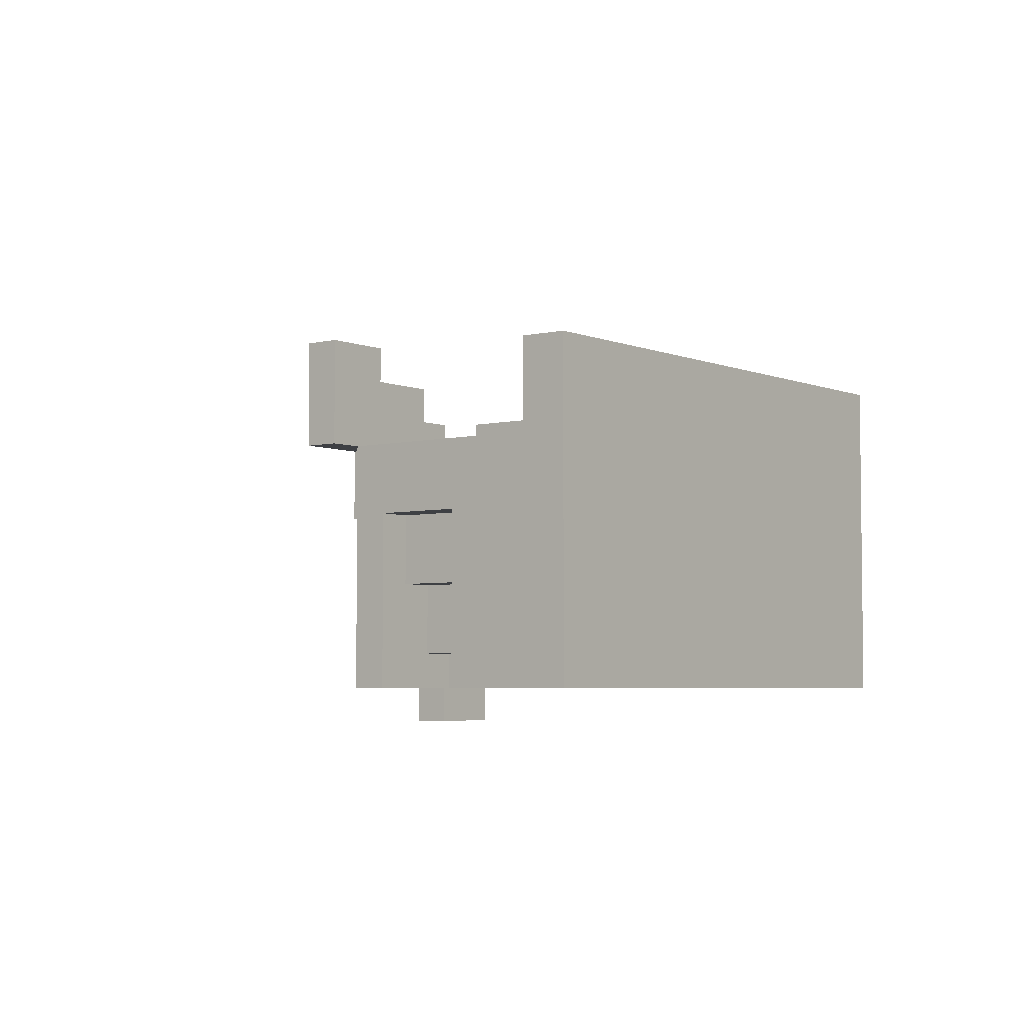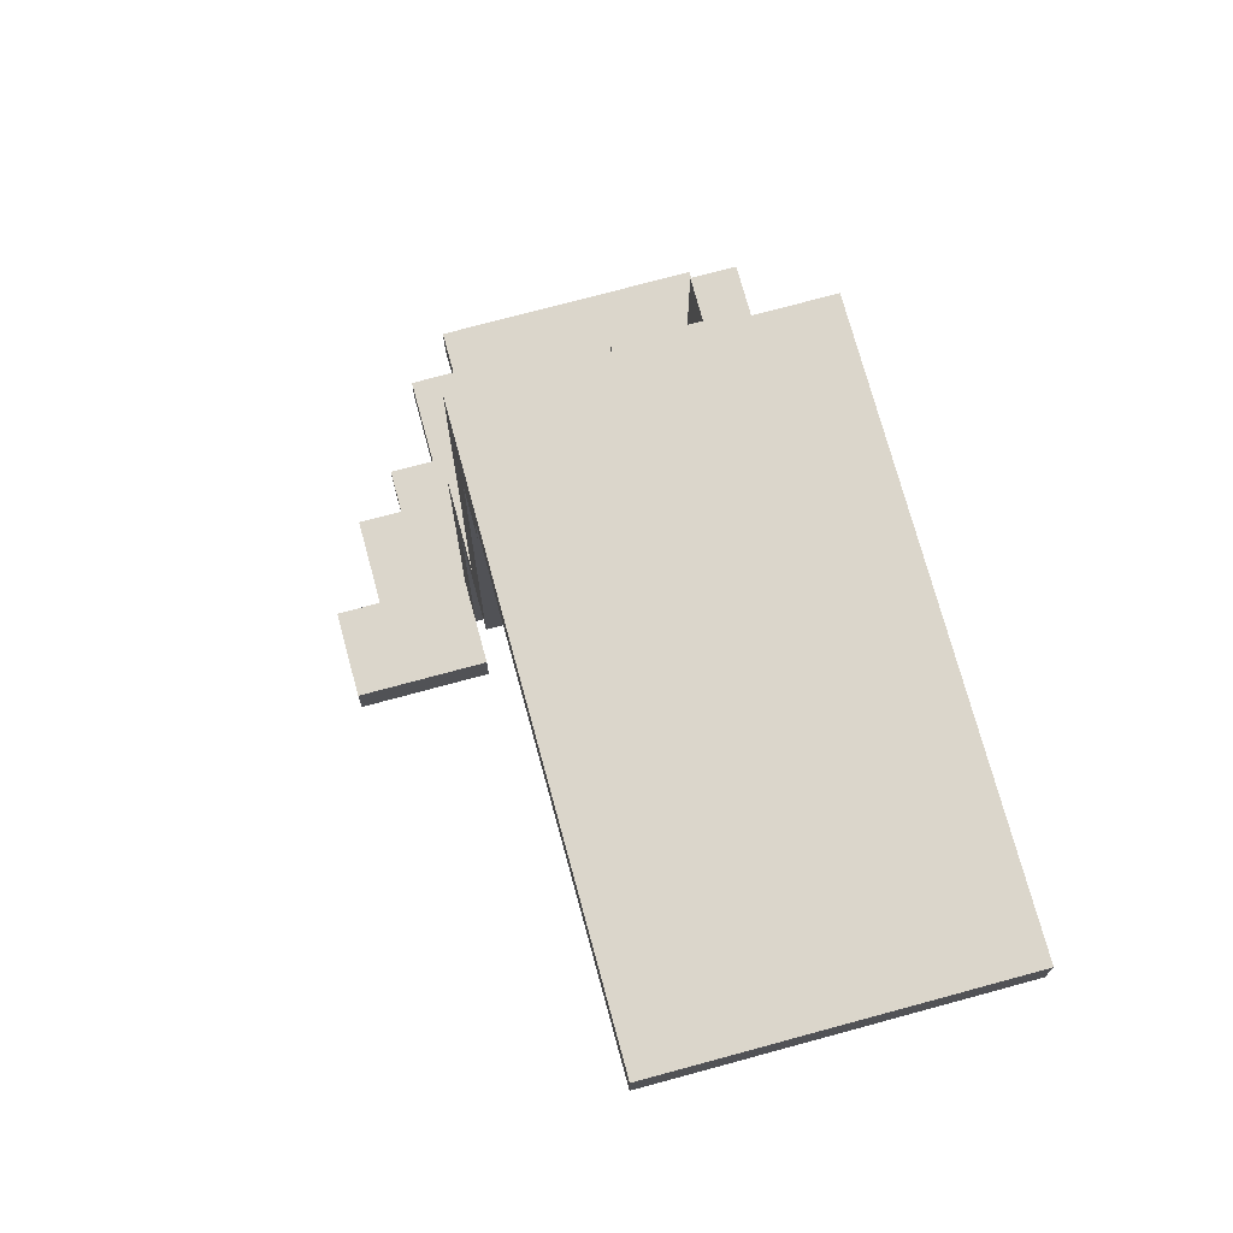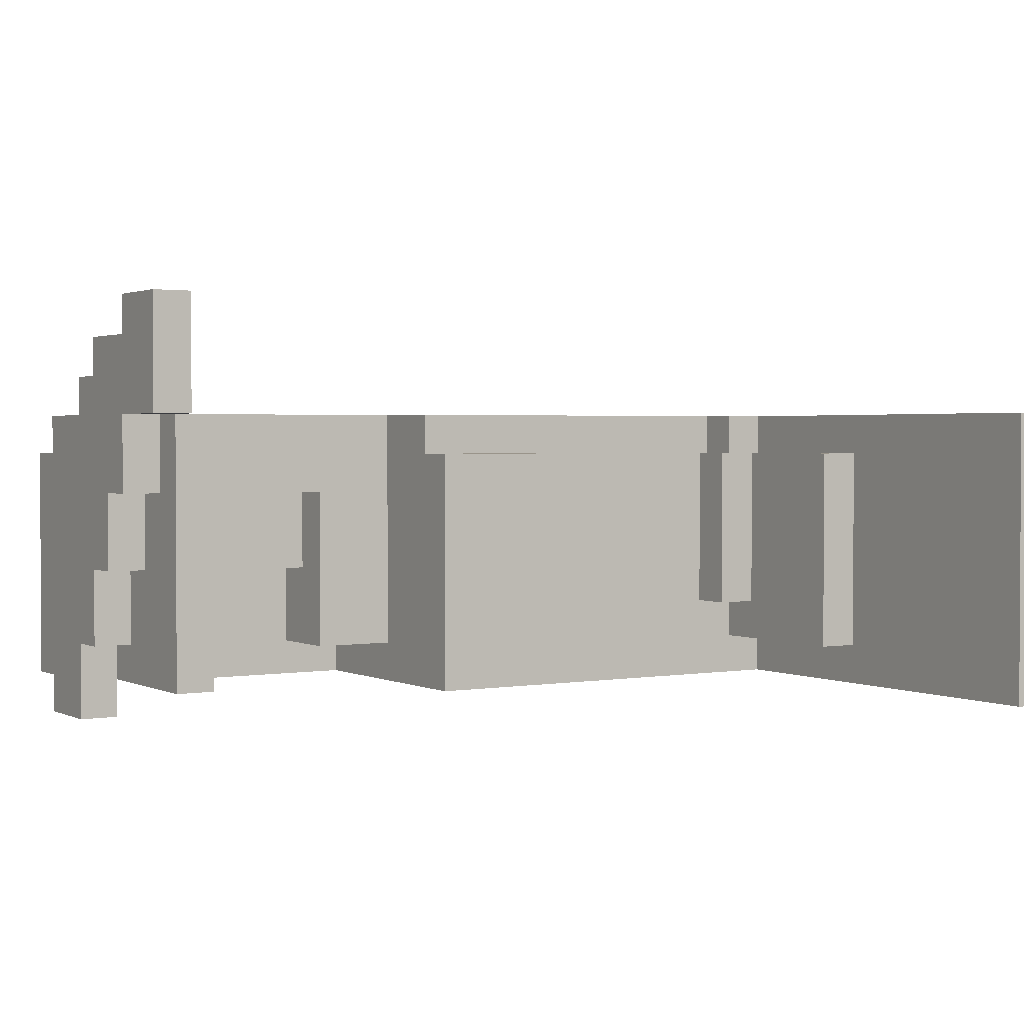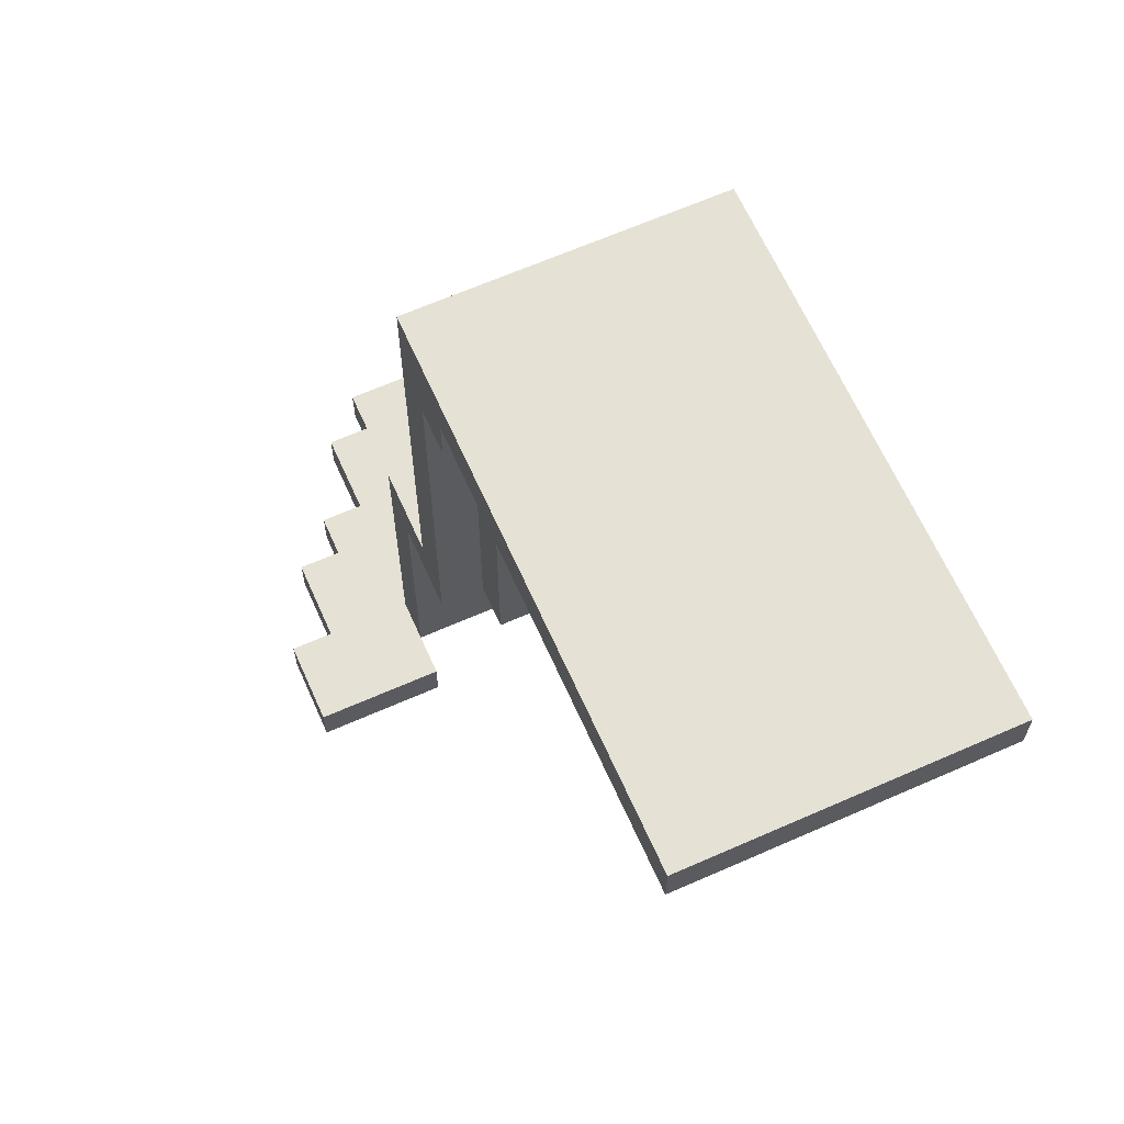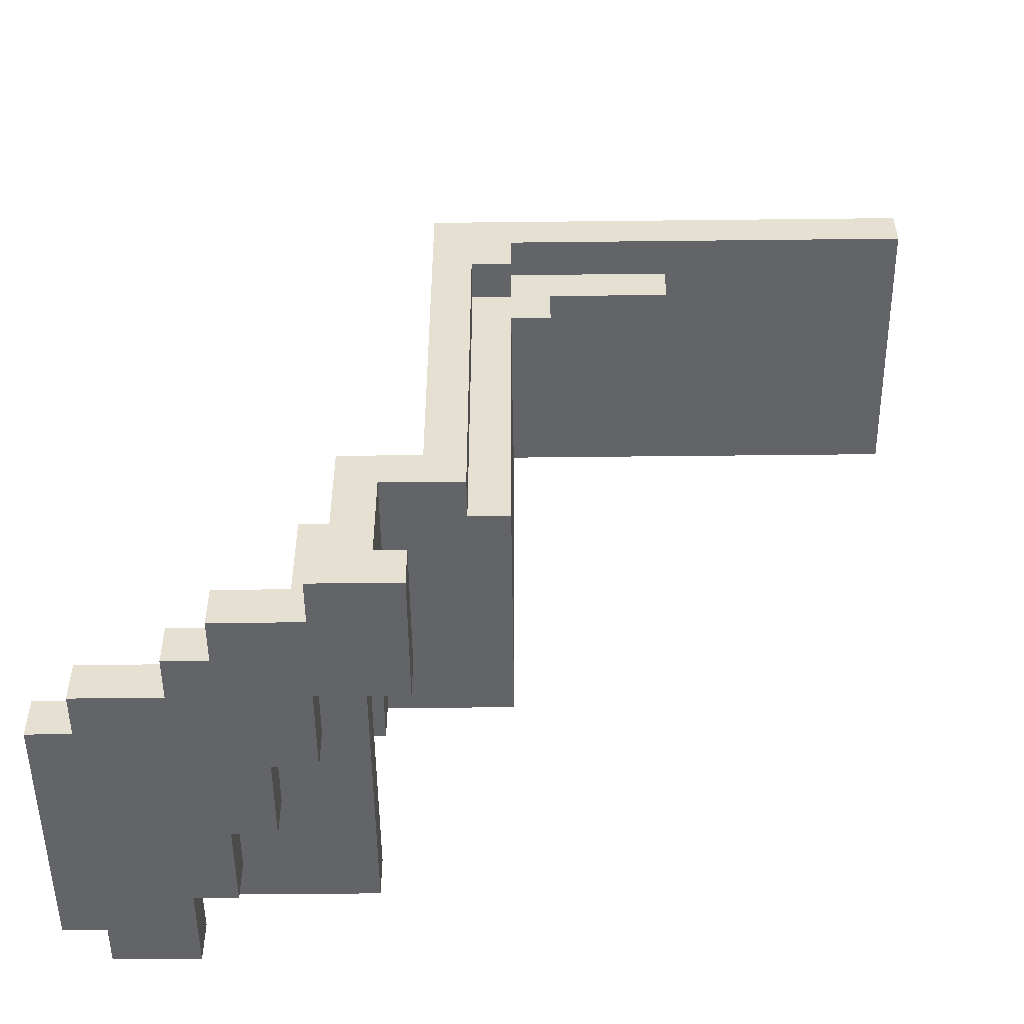
<metadata>
{"format":"obj","ext":"obj","renderer":"f3d","projection":"perspective","resolution":1024,"background":"white","views":[{"elev":-4.6,"azim":127.7,"up":"+Z"},{"elev":73.6,"azim":74.8,"up":"+Y"},{"elev":1.9,"azim":58.1,"up":"+Z"},{"elev":64.6,"azim":66.0,"up":"+Y"},{"elev":-51.2,"azim":0.7,"up":"+Y"}]}
</metadata>
<code>
g map_jiha_mul_zulzul_2
v -10 0 1.5
v -10 0 -4.5
v -10 1 1.5
v -10 1 -4.5
v -9 0 2.5
v -9 0 1.5
v -9 0 -4.5
v -9 0 -5.5
v -9 1 2.5
v -9 1 1.5
v -9 1 -4.5
v -9 1 -5.5
v -7 0 3.5
v -7 0 2.5
v -7 1 3.5
v -7 1 2.5
v -7 1 -3.5
v -7 1 -4.5
v -7 8 -3.5
v -7 8 -4.5
v -6 0 4.5
v -6 0 3.5
v -6 1 4.5
v -6 1 3.5
v -6 1 -1.5
v -6 1 -3.5
v -6 6 -2.5
v -6 6 -3.5
v -6 8 -1.5
v -6 8 -2.5
v -6 8 -3.5
v -5 1 0.5
v -5 1 -1.5
v -5 3 0.5
v -5 3 -0.5
v -5 8 0.5
v -5 8 -0.5
v -5 8 -1.5
v -4 0 5.5
v -4 0 4.5
v -4 1 5.5
v -4 1 4.5
v -4 1 2.5
v -4 1 1.5
v -4 1 0.5
v -4 3 0.5
v -4 8 2.5
v -4 8 0.5
v -2 8 2.5
v -2 8 -1.5
v -2 8 -2.5
v -2 8 -3.5
v -2 8 -4.5
v -2 9 -2.5
v -2 9 -3.5
v -2 11 -1.5
v -2 11 -2.5
v -2 13 1.5
v -2 13 0.5
v -2 18 2.5
v -2 18 1.5
v -2 18 0.5
v -2 18 -4.5
v -7 0 -3.5
v -7 0 -5.5
v -7 1 -3.5
v -7 1 -4.5
v -7 1 -5.5
v -6 0 -1.5
v -6 0 -3.5
v -6 1 -1.5
v -6 1 -3.5
v -6 2 -3.5
v -6 2 -4.5
v -6 6 -3.5
v -6 7 -3.5
v -6 7 -4.5
v -5 0 0.5
v -5 0 -1.5
v -5 1 0.5
v -5 1 -1.5
v -5 2 -1.5
v -5 2 -3.5
v -5 5 -1.5
v -5 5 -3.5
v -4 0 2.5
v -4 0 1.5
v -4 0 0.5
v -4 1 2.5
v -4 1 1.5
v -4 1 0.5
v -4 2 0.5
v -4 2 -1.5
v -4 3 0.5
v -4 3 -0.5
v -4 5 0.5
v -4 5 -0.5
v -4 5 -1.5
v -3 1 2.5
v -3 1 -4.5
v -3 2 0.5
v -3 2 -4.5
v -3 5 0.5
v -3 5 -3.5
v -3 7 2.5
v -3 7 -1.5
v -3 7 -2.5
v -3 7 -3.5
v -2 0 5.5
v -2 0 2.5
v -2 1 5.5
v -2 1 2.5
v -1 7 2.5
v -1 7 1.5
v -1 15 1.5
v -1 16 2.5
v -1 16 1.5
v 0 7 1.5
v 0 7 -4.5
v 0 15 1.5
v 0 15 0.5
v 0 15 -2.5
v 0 16 2.5
v 0 16 1.5
v 0 16 -2.5
v 0 16 -3.5
v 0 17 2.5
v 0 17 1.5
v 0 17 -3.5
v 0 17 -4.5
v 1 15 1.5
v 1 15 0.5
v 1 15 -2.5
v 1 16 1.5
v 1 16 0.5
v 1 16 -2.5
v 4 16 1.5
v 4 16 -3.5
v 4 17 1.5
v 4 17 0.5
v 4 17 -0.5
v 4 17 -2.5
v 4 17 -3.5
v 10 17 2.5
v 10 17 -1.5
v 10 17 -2.5
v 10 17 -4.5
v 10 18 2.5
v 10 18 -1.5
v 10 18 -2.5
v 10 18 -4.5
v -4 0 5.5
v -4 1 5.5
v -2 0 5.5
v -2 1 5.5
v -6 0 4.5
v -6 1 4.5
v -4 0 4.5
v -4 1 4.5
v -7 0 3.5
v -7 1 3.5
v -6 0 3.5
v -6 1 3.5
v -9 0 2.5
v -9 1 2.5
v -8 0 2.5
v -8 1 2.5
v -7 0 2.5
v -7 1 2.5
v -4 1 2.5
v -4 8 2.5
v -3 1 2.5
v -3 7 2.5
v -2 8 2.5
v -2 18 2.5
v -1 7 2.5
v -1 16 2.5
v 0 16 2.5
v 0 17 2.5
v 10 17 2.5
v 10 18 2.5
v -10 0 1.5
v -10 1 1.5
v -9 0 1.5
v -9 1 1.5
v -1 7 1.5
v -1 15 1.5
v -1 16 1.5
v 0 7 1.5
v 0 15 1.5
v 0 16 1.5
v 0 17 1.5
v 1 15 1.5
v 1 16 1.5
v 1 17 1.5
v 4 16 1.5
v 4 17 1.5
v -5 1 0.5
v -5 3 0.5
v -5 8 0.5
v -4 1 0.5
v -4 3 0.5
v -4 8 0.5
v -6 1 -1.5
v -6 8 -1.5
v -5 1 -1.5
v -5 8 -1.5
v -7 1 -3.5
v -7 8 -3.5
v -6 1 -3.5
v -6 6 -3.5
v -6 8 -3.5
v -4 0 2.5
v -4 1 2.5
v -3 1 2.5
v -2 0 2.5
v -2 1 2.5
v -5 0 0.5
v -5 1 0.5
v -4 0 0.5
v -4 1 0.5
v -4 2 0.5
v -4 3 0.5
v -4 5 0.5
v -3 2 0.5
v -3 5 0.5
v -6 0 -1.5
v -6 1 -1.5
v -5 0 -1.5
v -5 1 -1.5
v -5 2 -1.5
v -5 5 -1.5
v -4 2 -1.5
v -4 5 -1.5
v 0 15 -2.5
v 0 16 -2.5
v 1 15 -2.5
v 1 16 -2.5
v -7 0 -3.5
v -7 1 -3.5
v -6 0 -3.5
v -6 1 -3.5
v -6 2 -3.5
v -6 6 -3.5
v -6 7 -3.5
v -5 2 -3.5
v -5 5 -3.5
v -5 6 -3.5
v -5 7 -3.5
v -3 5 -3.5
v -3 7 -3.5
v 0 16 -3.5
v 0 17 -3.5
v 4 16 -3.5
v 4 17 -3.5
v -10 0 -4.5
v -10 1 -4.5
v -9 0 -4.5
v -9 1 -4.5
v -7 1 -4.5
v -7 8 -4.5
v -6 2 -4.5
v -6 7 -4.5
v -3 1 -4.5
v -3 2 -4.5
v -2 8 -4.5
v -2 18 -4.5
v 0 7 -4.5
v 0 17 -4.5
v 10 17 -4.5
v 10 18 -4.5
v -9 0 -5.5
v -9 1 -5.5
v -7 0 -5.5
v -7 1 -5.5
v -4 0 5.5
v -2 0 5.5
v -6 0 4.5
v -4 0 4.5
v -7 0 3.5
v -6 0 3.5
v -9 0 2.5
v -8 0 2.5
v -7 0 2.5
v -4 0 2.5
v -2 0 2.5
v -10 0 1.5
v -9 0 1.5
v -8 0 1.5
v -7 0 1.5
v -5 0 1.5
v -4 0 1.5
v -9 0 0.5
v -7 0 0.5
v -5 0 0.5
v -4 0 0.5
v -9 0 -0.5
v -8 0 -0.5
v -8 0 -1.5
v -7 0 -1.5
v -6 0 -1.5
v -5 0 -1.5
v -7 0 -3.5
v -6 0 -3.5
v -10 0 -4.5
v -9 0 -4.5
v -9 0 -5.5
v -7 0 -5.5
v -4 1 2.5
v -3 1 2.5
v -4 1 1.5
v -5 1 0.5
v -4 1 0.5
v -6 1 -1.5
v -5 1 -1.5
v -7 1 -3.5
v -6 1 -3.5
v -7 1 -4.5
v -3 1 -4.5
v -4 5 0.5
v -3 5 0.5
v -4 5 -0.5
v -5 5 -1.5
v -4 5 -1.5
v -5 5 -3.5
v -3 5 -3.5
v -3 7 2.5
v -1 7 2.5
v -1 7 1.5
v 0 7 1.5
v -3 7 -1.5
v -1 7 -1.5
v -3 7 -2.5
v -1 7 -2.5
v -6 7 -3.5
v -5 7 -3.5
v -3 7 -3.5
v -1 7 -3.5
v -6 7 -4.5
v 0 7 -4.5
v 0 15 1.5
v 1 15 1.5
v 0 15 0.5
v 1 15 0.5
v 0 15 -2.5
v 1 15 -2.5
v -1 16 2.5
v 0 16 2.5
v -1 16 1.5
v 0 16 1.5
v 1 16 1.5
v 4 16 1.5
v 1 16 0.5
v 0 16 -2.5
v 1 16 -2.5
v 0 16 -3.5
v 4 16 -3.5
v 0 17 2.5
v 10 17 2.5
v 0 17 1.5
v 1 17 1.5
v 4 17 1.5
v 4 17 0.5
v 5 17 0.5
v 4 17 -0.5
v 5 17 -0.5
v 7 17 -1.5
v 10 17 -1.5
v 4 17 -2.5
v 5 17 -2.5
v 7 17 -2.5
v 10 17 -2.5
v 0 17 -3.5
v 4 17 -3.5
v 5 17 -3.5
v 0 17 -4.5
v 10 17 -4.5
v -4 1 5.5
v -2 1 5.5
v -6 1 4.5
v -4 1 4.5
v -7 1 3.5
v -6 1 3.5
v -9 1 2.5
v -8 1 2.5
v -7 1 2.5
v -4 1 2.5
v -3 1 2.5
v -2 1 2.5
v -10 1 1.5
v -9 1 1.5
v -8 1 1.5
v -7 1 1.5
v -5 1 1.5
v -4 1 1.5
v -9 1 0.5
v -7 1 0.5
v -5 1 0.5
v -4 1 0.5
v -9 1 -0.5
v -8 1 -0.5
v -8 1 -1.5
v -7 1 -1.5
v -6 1 -1.5
v -5 1 -1.5
v -7 1 -3.5
v -6 1 -3.5
v -10 1 -4.5
v -9 1 -4.5
v -7 1 -4.5
v -9 1 -5.5
v -7 1 -5.5
v -4 2 0.5
v -3 2 0.5
v -5 2 -1.5
v -4 2 -1.5
v -6 2 -3.5
v -5 2 -3.5
v -6 2 -4.5
v -3 2 -4.5
v -4 8 2.5
v -2 8 2.5
v -5 8 0.5
v -4 8 0.5
v -5 8 -0.5
v -4 8 -0.5
v -6 8 -1.5
v -5 8 -1.5
v -4 8 -1.5
v -2 8 -1.5
v -6 8 -2.5
v -4 8 -2.5
v -2 8 -2.5
v -7 8 -3.5
v -6 8 -3.5
v -2 8 -3.5
v -7 8 -4.5
v -2 8 -4.5
v -2 18 2.5
v 10 18 2.5
v -2 18 1.5
v -1 18 1.5
v -2 18 0.5
v -1 18 0.5
v 0 18 0.5
v 5 18 0.5
v 0 18 -0.5
v 5 18 -0.5
v 7 18 -1.5
v 10 18 -1.5
v -1 18 -2.5
v 5 18 -2.5
v 7 18 -2.5
v 10 18 -2.5
v -1 18 -3.5
v 5 18 -3.5
v -2 18 -4.5
v 10 18 -4.5
f 3 2 1
f 4 2 3
f 9 6 5
f 10 6 9
f 11 8 7
f 12 8 11
f 15 14 13
f 16 14 15
f 19 18 17
f 20 18 19
f 23 22 21
f 24 22 23
f 27 26 25
f 28 26 27
f 29 27 25
f 30 28 27
f 30 27 29
f 31 28 30
f 34 33 32
f 35 33 34
f 36 35 34
f 37 33 35
f 37 35 36
f 38 33 37
f 41 40 39
f 42 40 41
f 46 45 44
f 46 44 43
f 47 46 43
f 48 46 47
f 54 51 50
f 54 52 51
f 55 53 52
f 55 52 54
f 56 50 49
f 56 54 50
f 57 55 54
f 57 54 56
f 58 56 49
f 58 57 56
f 59 57 58
f 60 58 49
f 61 59 58
f 61 58 60
f 62 57 59
f 62 59 61
f 63 53 55
f 63 57 62
f 63 55 57
f 64 65 66
f 66 65 67
f 67 65 68
f 69 70 71
f 71 70 72
f 73 74 75
f 75 74 76
f 76 74 77
f 78 79 80
f 80 79 81
f 82 83 84
f 84 83 85
f 86 87 89
f 87 88 90
f 89 87 90
f 90 88 91
f 92 93 94
f 94 93 95
f 94 95 96
f 95 93 97
f 96 95 97
f 97 93 98
f 99 100 101
f 101 100 102
f 99 101 103
f 99 103 105
f 103 104 105
f 105 104 106
f 106 104 107
f 107 104 108
f 109 110 111
f 111 110 112
f 113 114 115
f 113 115 116
f 116 115 117
f 118 119 120
f 120 119 121
f 121 119 122
f 122 119 125
f 125 119 126
f 123 124 127
f 127 124 128
f 126 119 129
f 129 119 130
f 131 132 134
f 132 133 135
f 134 132 135
f 135 133 136
f 137 138 139
f 139 138 140
f 140 138 141
f 141 138 142
f 142 138 143
f 144 145 148
f 145 146 149
f 148 145 149
f 146 147 150
f 149 146 150
f 150 147 151
f 154 153 152
f 155 153 154
f 158 157 156
f 159 157 158
f 162 161 160
f 163 161 162
f 166 165 164
f 167 165 166
f 168 167 166
f 169 167 168
f 172 171 170
f 173 171 172
f 174 171 173
f 176 174 173
f 176 175 174
f 177 175 176
f 178 175 177
f 179 175 178
f 180 175 179
f 181 175 180
f 184 183 182
f 185 183 184
f 189 187 186
f 190 188 187
f 190 187 189
f 191 188 190
f 193 192 191
f 193 191 190
f 194 192 193
f 195 192 194
f 196 195 194
f 197 195 196
f 201 199 198
f 202 200 199
f 202 199 201
f 203 200 202
f 206 205 204
f 207 205 206
f 210 209 208
f 211 209 210
f 212 209 211
f 213 214 215
f 213 215 216
f 216 215 217
f 218 219 220
f 220 219 221
f 223 224 225
f 222 223 225
f 225 224 226
f 227 228 229
f 229 228 230
f 231 232 233
f 233 232 234
f 235 236 237
f 237 236 238
f 239 240 241
f 241 240 242
f 243 244 246
f 246 244 247
f 244 245 248
f 247 244 248
f 248 245 249
f 247 248 250
f 248 249 250
f 250 249 251
f 252 253 254
f 254 253 255
f 256 257 258
f 258 257 259
f 260 261 262
f 262 261 263
f 260 262 264
f 264 262 265
f 263 261 266
f 263 266 268
f 266 267 268
f 268 267 269
f 269 267 270
f 270 267 271
f 272 273 274
f 274 273 275
f 279 277 276
f 281 279 278
f 284 281 280
f 285 277 279
f 285 279 281
f 285 281 284
f 286 277 285
f 288 283 282
f 289 284 283
f 289 285 284
f 289 283 288
f 290 285 289
f 291 285 290
f 292 285 291
f 293 288 287
f 293 289 288
f 293 290 289
f 294 291 290
f 294 290 293
f 295 292 291
f 295 291 294
f 296 292 295
f 297 294 293
f 297 293 287
f 298 294 297
f 299 298 297
f 299 294 298
f 300 295 294
f 300 294 299
f 301 295 300
f 302 295 301
f 303 300 299
f 303 301 300
f 304 301 303
f 305 299 297
f 305 297 287
f 305 303 299
f 306 303 305
f 307 303 306
f 308 303 307
f 311 310 309
f 313 310 311
f 315 313 312
f 317 315 314
f 318 317 316
f 319 310 313
f 319 317 318
f 319 313 315
f 319 315 317
f 322 321 320
f 324 321 322
f 325 324 323
f 326 321 324
f 326 324 325
f 329 328 327
f 331 329 327
f 331 330 329
f 332 330 331
f 333 332 331
f 334 330 332
f 334 332 333
f 337 334 333
f 338 330 334
f 338 334 337
f 339 336 335
f 339 337 336
f 339 338 337
f 340 330 338
f 340 338 339
f 343 342 341
f 344 342 343
f 345 344 343
f 346 344 345
f 349 348 347
f 350 348 349
f 353 352 351
f 355 352 353
f 356 355 354
f 357 352 355
f 357 355 356
f 360 359 358
f 361 359 360
f 362 359 361
f 363 359 362
f 364 359 363
f 365 364 363
f 366 359 364
f 366 364 365
f 367 366 365
f 367 359 366
f 368 359 367
f 369 367 365
f 370 367 369
f 371 368 367
f 371 367 370
f 372 368 371
f 374 370 369
f 375 371 370
f 375 372 371
f 375 370 374
f 376 374 373
f 376 375 374
f 377 372 375
f 377 375 376
f 378 379 381
f 380 381 383
f 382 383 386
f 381 379 387
f 383 381 387
f 386 383 387
f 387 379 388
f 388 379 389
f 384 385 391
f 385 386 392
f 386 387 392
f 391 385 392
f 392 387 393
f 393 387 394
f 394 387 395
f 390 391 396
f 391 392 396
f 392 393 396
f 393 394 397
f 396 393 397
f 394 395 398
f 397 394 398
f 398 395 399
f 396 397 400
f 390 396 400
f 400 397 401
f 400 401 402
f 401 397 402
f 397 398 403
f 402 397 403
f 403 398 404
f 404 398 405
f 402 403 406
f 403 404 406
f 406 404 407
f 400 402 408
f 390 400 408
f 402 406 408
f 408 406 409
f 409 406 410
f 409 410 411
f 411 410 412
f 413 414 416
f 415 416 418
f 417 418 419
f 416 414 420
f 419 418 420
f 418 416 420
f 421 422 424
f 423 424 425
f 424 422 426
f 425 424 426
f 425 426 428
f 426 422 429
f 428 426 429
f 429 422 430
f 427 428 431
f 428 429 431
f 429 430 432
f 431 429 432
f 432 430 433
f 431 432 435
f 432 433 435
f 435 433 436
f 434 435 437
f 435 436 437
f 437 436 438
f 439 440 441
f 441 440 442
f 441 442 443
f 442 440 444
f 443 442 444
f 444 440 445
f 445 440 446
f 443 444 447
f 444 445 447
f 445 446 447
f 446 440 448
f 447 446 448
f 447 448 449
f 448 440 449
f 449 440 450
f 443 447 451
f 447 449 451
f 451 449 452
f 449 450 453
f 452 449 453
f 453 450 454
f 451 452 455
f 443 451 455
f 453 454 456
f 455 452 456
f 452 453 456
f 443 455 457
f 455 456 457
f 456 454 458
f 457 456 458

</code>
